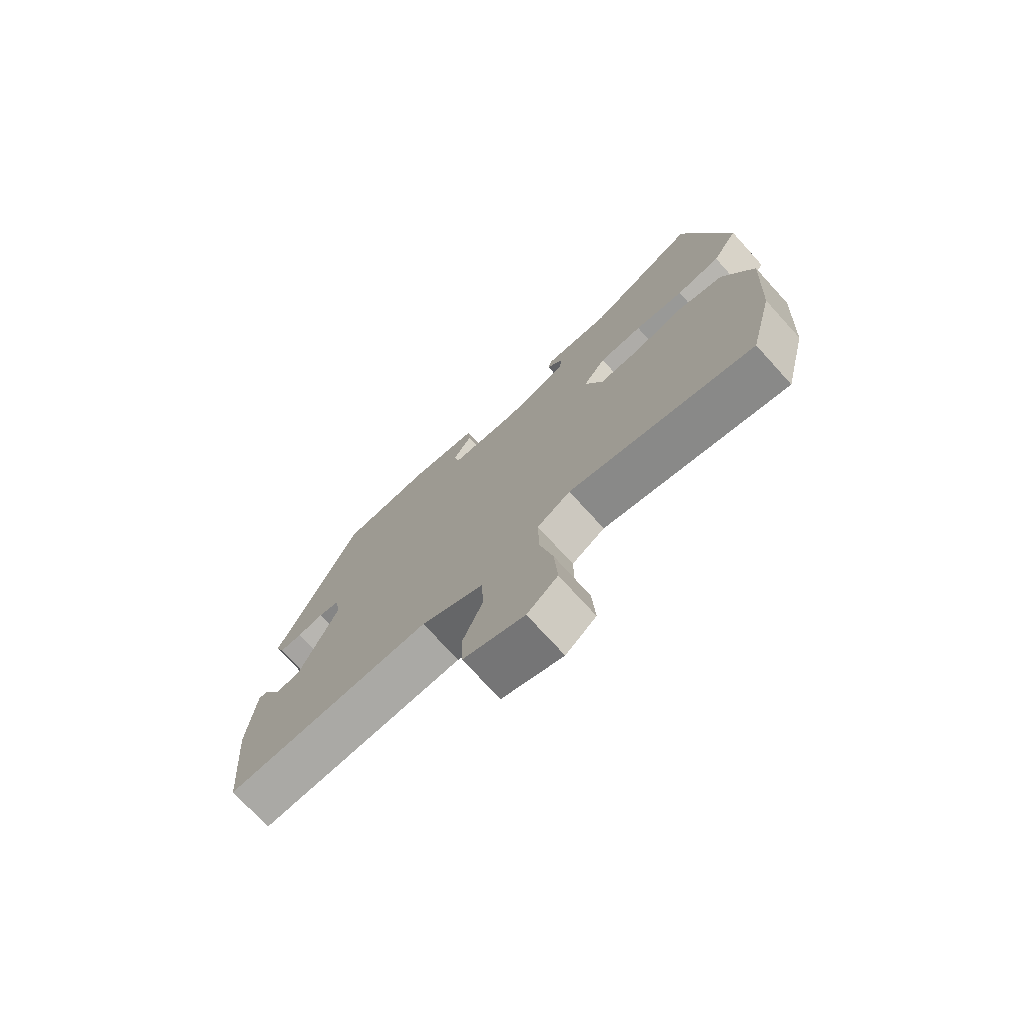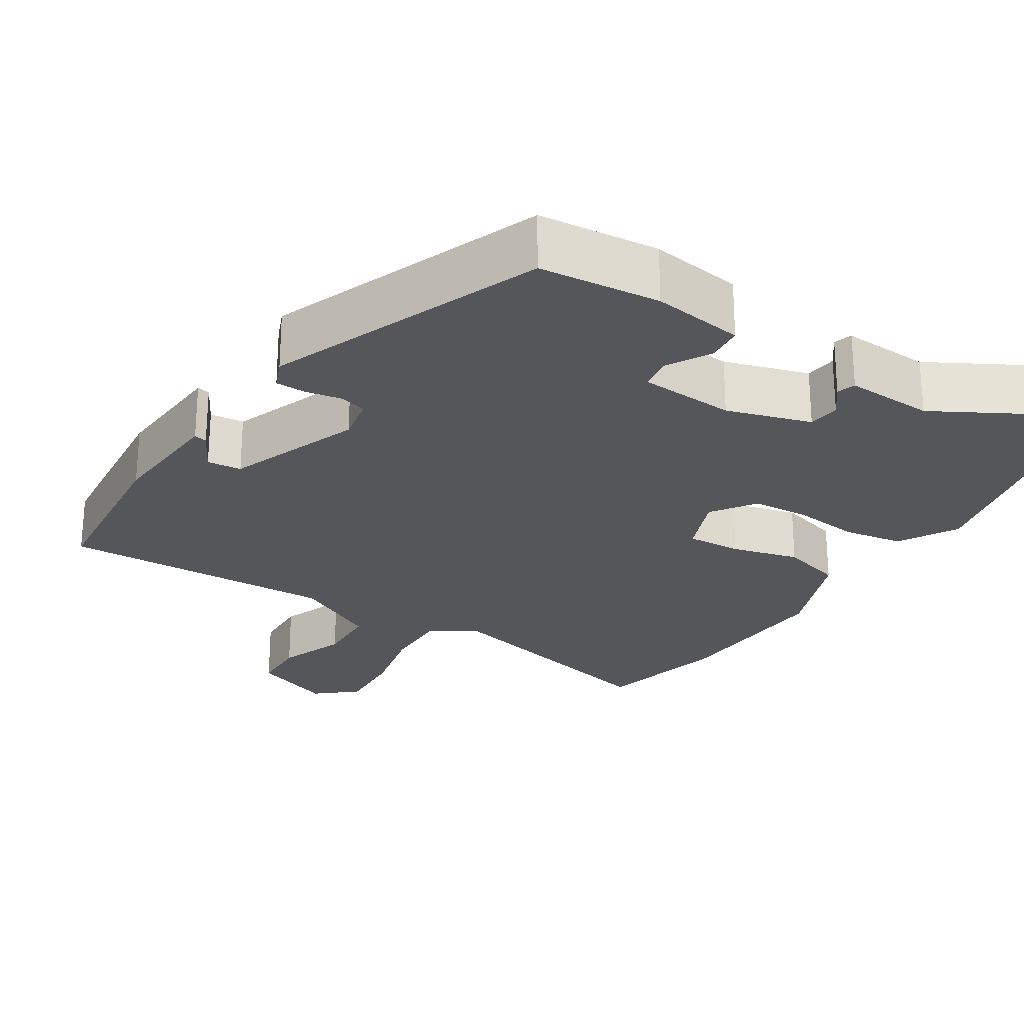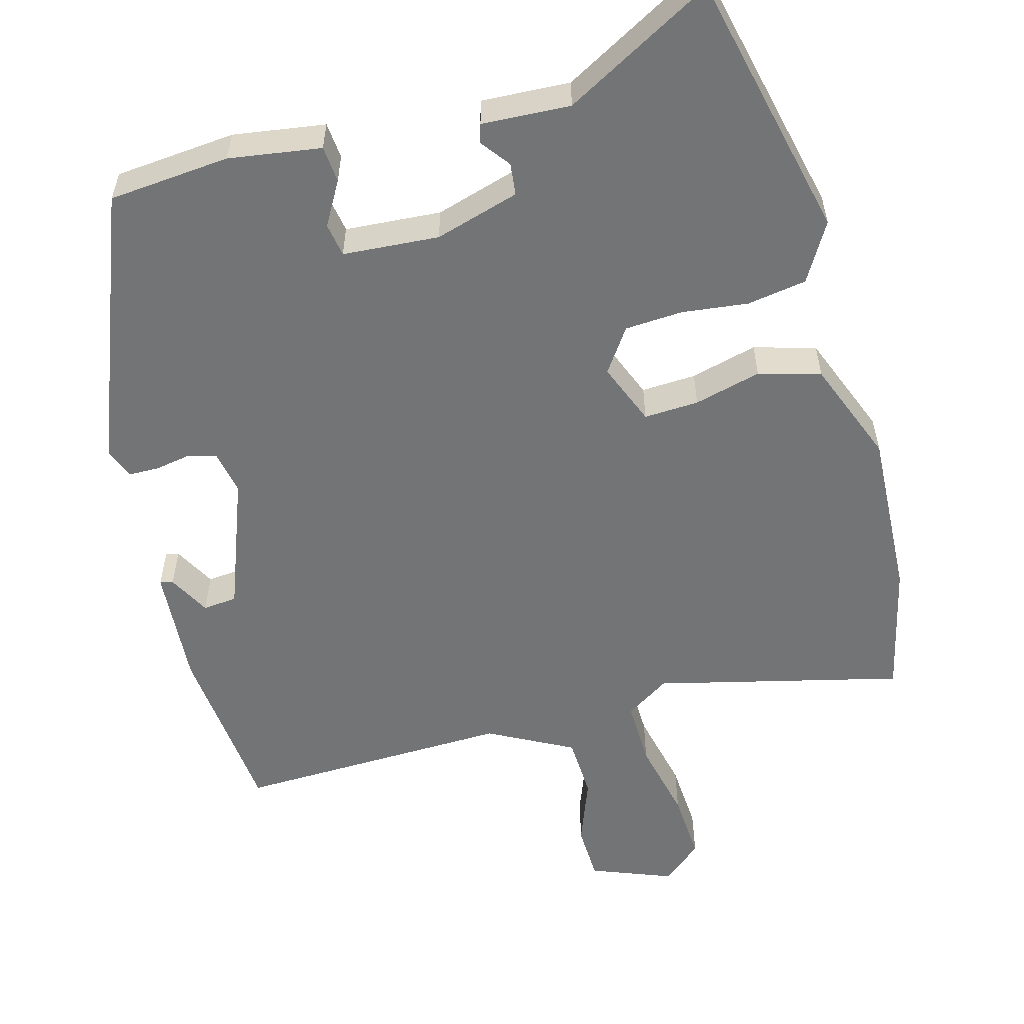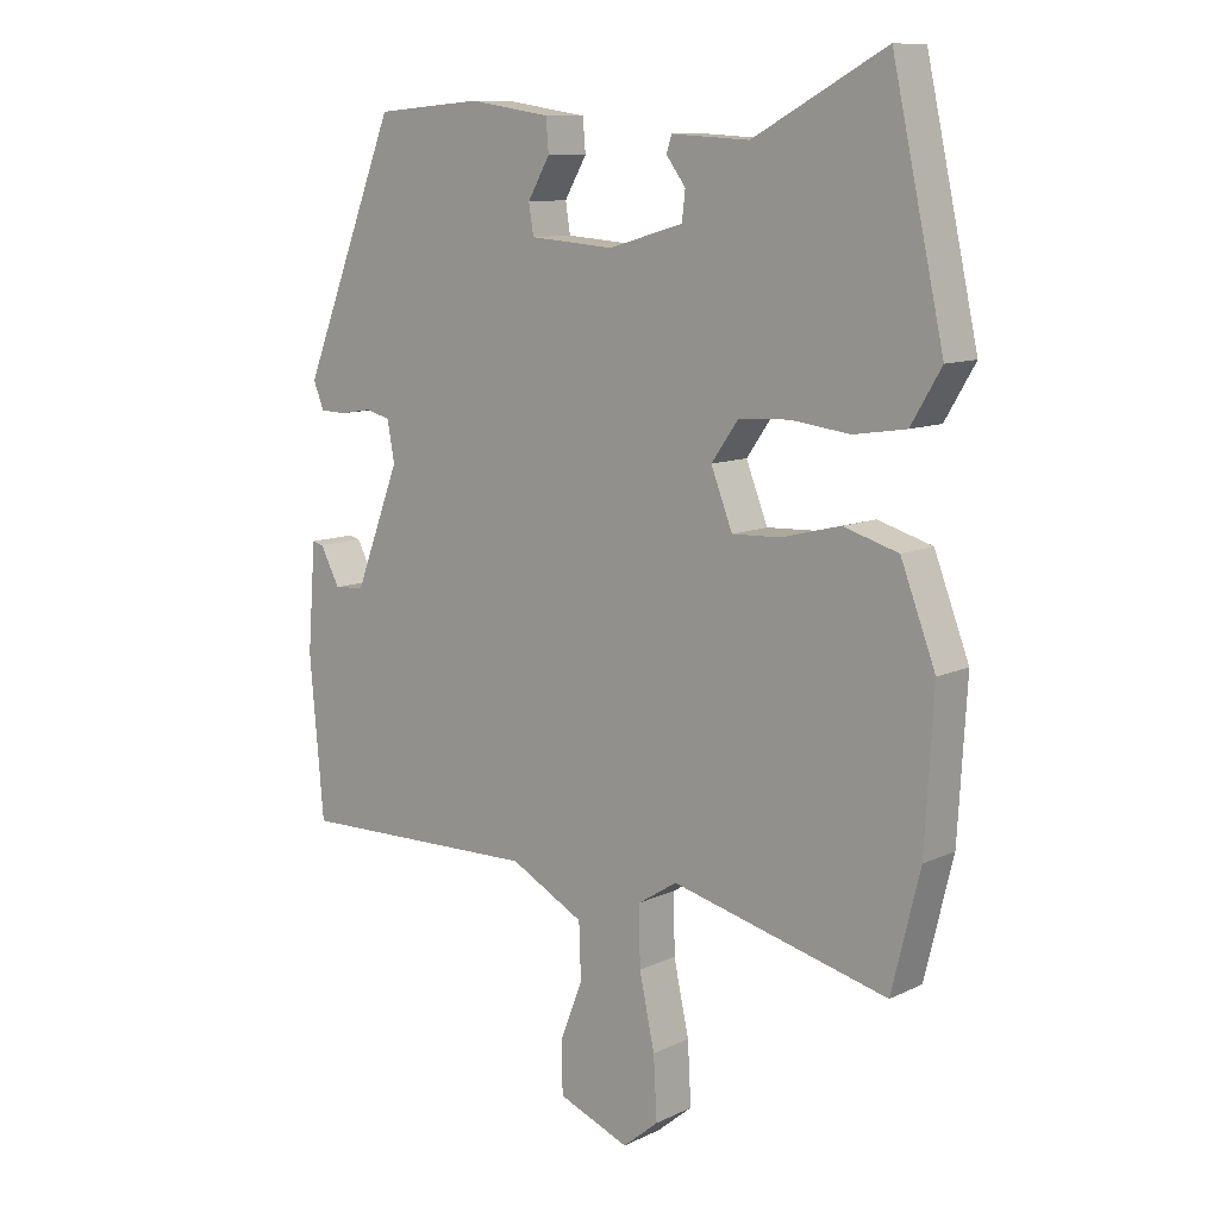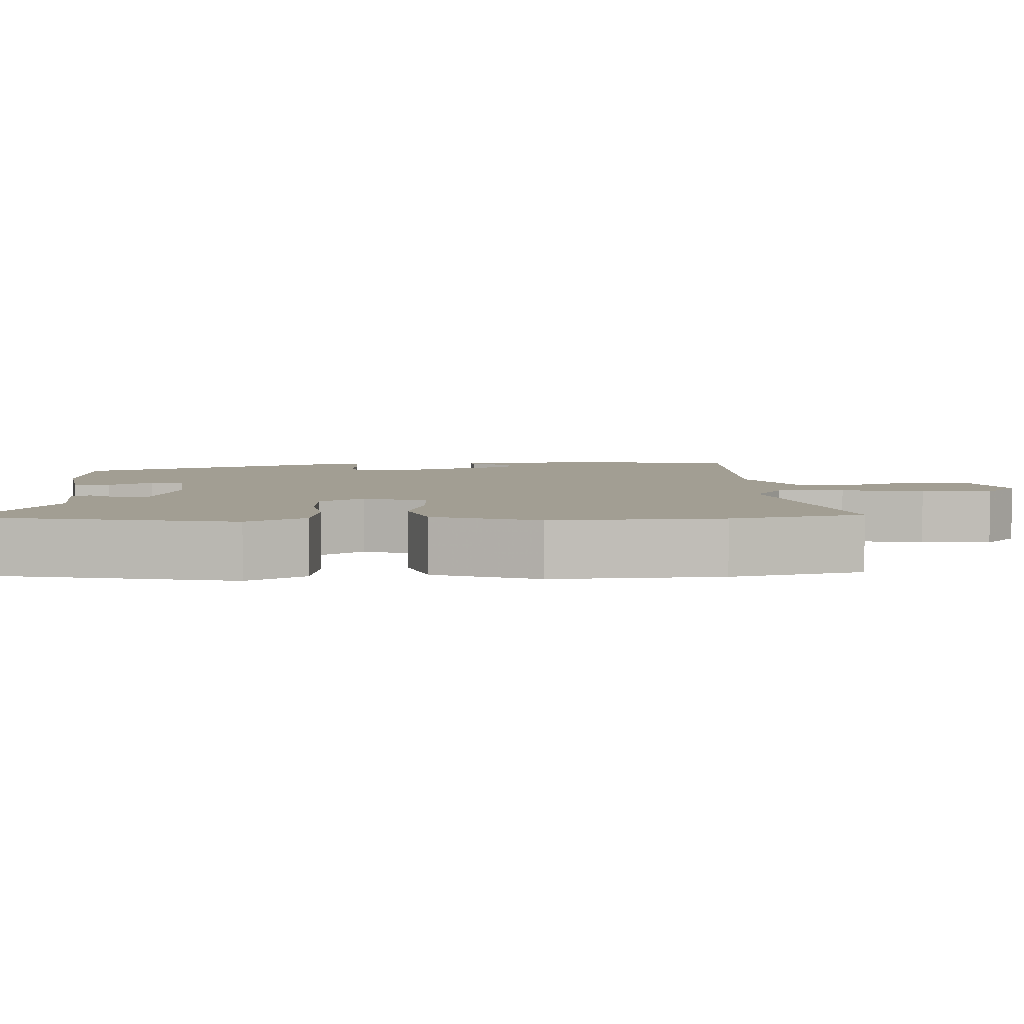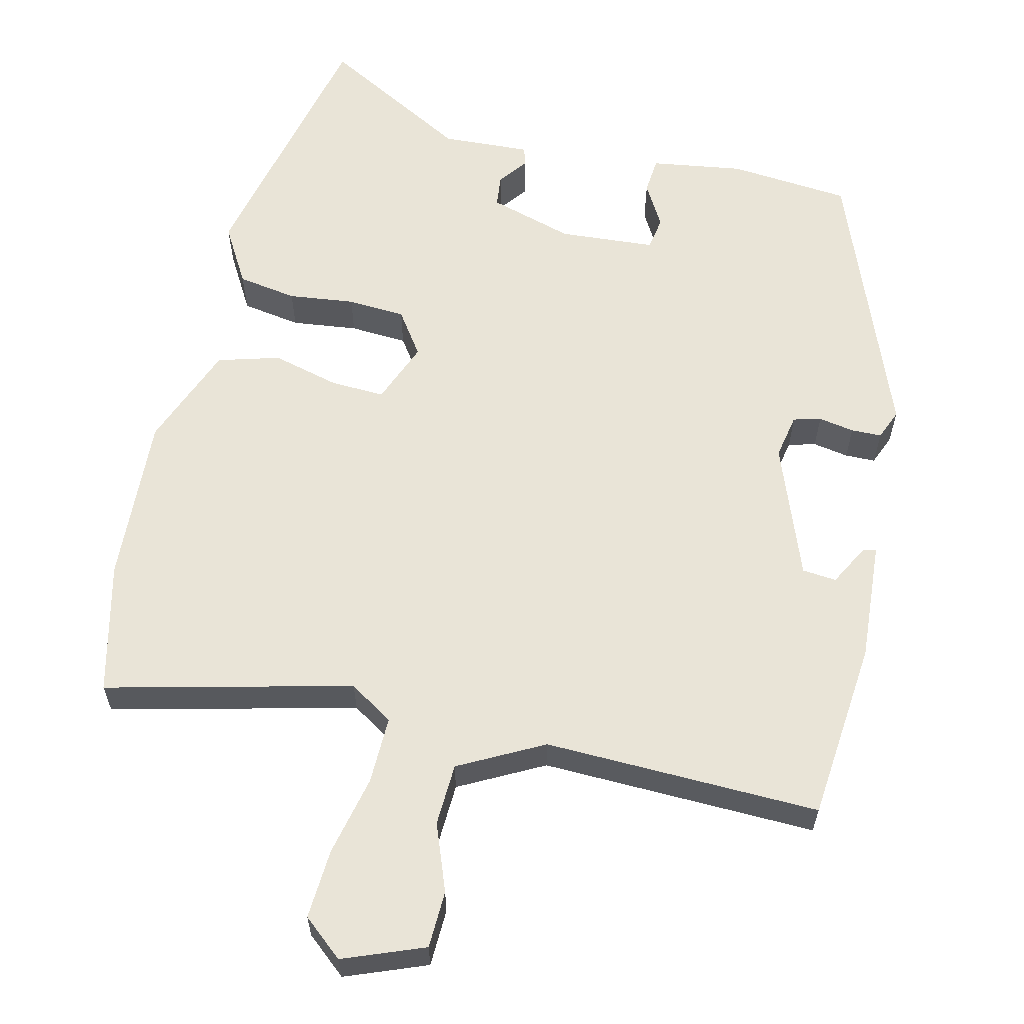
<metadata>
{"format":"obj","ext":"obj","renderer":"f3d","projection":"perspective","resolution":1024,"background":"white","views":[{"elev":-74.6,"azim":42.4,"up":"+Z"},{"elev":-25.3,"azim":-31.9,"up":"+Y"},{"elev":-56.1,"azim":15.7,"up":"+Y"},{"elev":10.3,"azim":40.1,"up":"+Z"},{"elev":5.0,"azim":87.2,"up":"+Y"},{"elev":60.9,"azim":-166.3,"up":"+Y"}]}
</metadata>
<code>
v -0.463 0.07 -0.489
v -0.484 0.07 -0.252
v -0.472 0.07 -0.094
v -0.455 0.07 -0.098
v -0.426 0.07 -0.153
v -0.381 0.07 -0.149
v -0.314 0.07 0.026
v -0.325 0.07 0.085
v -0.361 0.07 0.095
v -0.408 0.07 0.087
v -0.448 0.07 0.088
v -0.464 0.07 0.128
v -0.322 0.07 0.486
v -0.163 0.07 0.499
v -0.042 0.07 0.48
v -0.038 0.07 0.432
v -0.071 0.07 0.375
v -0.064 0.07 0.331
v 0.062 0.07 0.321
v 0.173 0.07 0.353
v 0.178 0.07 0.395
v 0.149 0.07 0.434
v 0.157 0.07 0.458
v 0.273 0.07 0.451
v 0.469 0.07 0.557
v 0.546 0.07 0.207
v 0.501 0.07 0.131
v 0.423 0.07 0.119
v 0.336 0.07 0.13
v 0.26 0.07 0.126
v 0.22 0.07 0.069
v 0.252 0.07 -0.013
v 0.324 0.07 -0.01
v 0.412 0.07 0.012
v 0.493 0.07 -0.012
v 0.545 0.07 -0.148
v 0.532 0.07 -0.37
v 0.49 0.07 -0.542
v 0.168 0.07 -0.461
v 0.11 0.07 -0.498
v 0.111 0.07 -0.586
v 0.134 0.07 -0.692
v 0.139 0.07 -0.784
v 0.086 0.07 -0.828
v -0.02 0.07 -0.786
v -0.022 0.07 -0.711
v 0.012 0.07 -0.623
v 0.009 0.07 -0.541
v -0.101 0.07 -0.482
v -0.463 0 -0.489
v -0.484 0 -0.252
v -0.472 0 -0.094
v -0.455 0 -0.098
v -0.426 0 -0.153
v -0.381 0 -0.149
v -0.314 0 0.026
v -0.325 0 0.085
v -0.361 0 0.095
v -0.408 0 0.087
v -0.448 0 0.088
v -0.464 0 0.128
v -0.322 0 0.486
v -0.163 0 0.499
v -0.042 0 0.48
v -0.038 0 0.432
v -0.071 0 0.375
v -0.064 0 0.331
v 0.062 0 0.321
v 0.173 0 0.353
v 0.178 0 0.395
v 0.149 0 0.434
v 0.157 0 0.458
v 0.273 0 0.451
v 0.469 0 0.557
v 0.546 0 0.207
v 0.501 0 0.131
v 0.423 0 0.119
v 0.336 0 0.13
v 0.26 0 0.126
v 0.22 0 0.069
v 0.252 0 -0.013
v 0.324 0 -0.01
v 0.412 0 0.012
v 0.493 0 -0.012
v 0.545 0 -0.148
v 0.532 0 -0.37
v 0.49 0 -0.542
v 0.168 0 -0.461
v 0.11 0 -0.498
v 0.111 0 -0.586
v 0.134 0 -0.692
v 0.139 0 -0.784
v 0.086 0 -0.828
v -0.02 0 -0.786
v -0.022 0 -0.711
v 0.012 0 -0.623
v 0.009 0 -0.541
v -0.101 0 -0.482
f 45 46 47
f 44 45 47
f 43 44 47
f 42 43 47
f 41 42 47
f 40 41 47 48
f 39 40 48 49
f 37 38 39
f 36 37 39
f 35 36 39
f 34 35 39
f 33 34 39
f 49 1 2
f 39 49 2
f 33 39 2
f 32 33 2
f 27 28 29
f 26 27 29
f 25 26 29
f 24 25 29
f 24 29 30
f 21 22 23 24
f 24 30 31
f 21 24 31
f 20 21 31
f 15 16 17
f 14 15 17
f 13 14 17
f 12 13 17
f 11 12 17
f 10 11 17
f 9 10 17
f 8 9 17 18
f 7 8 18 19
f 2 3 4 5
f 2 5 6
f 31 32 2 6
f 19 20 31
f 7 19 31
f 6 7 31
f 96 95 94
f 96 94 93
f 96 93 92
f 96 92 91
f 96 91 90
f 97 96 90 89
f 98 97 89 88
f 88 87 86
f 88 86 85
f 88 85 84
f 88 84 83
f 88 83 82
f 51 50 98
f 51 98 88
f 51 88 82
f 51 82 81
f 78 77 76
f 78 76 75
f 78 75 74
f 78 74 73
f 79 78 73
f 73 72 71 70
f 80 79 73
f 80 73 70
f 80 70 69
f 66 65 64
f 66 64 63
f 66 63 62
f 66 62 61
f 66 61 60
f 66 60 59
f 66 59 58
f 67 66 58 57
f 68 67 57 56
f 54 53 52 51
f 55 54 51
f 55 51 81 80
f 80 69 68
f 80 68 56
f 80 56 55
f 1 50 51 2
f 2 51 52 3
f 3 52 53 4
f 4 53 54 5
f 5 54 55 6
f 6 55 56 7
f 7 56 57 8
f 8 57 58 9
f 9 58 59 10
f 10 59 60 11
f 11 60 61 12
f 12 61 62 13
f 13 62 63 14
f 14 63 64 15
f 15 64 65 16
f 16 65 66 17
f 17 66 67 18
f 18 67 68 19
f 19 68 69 20
f 20 69 70 21
f 21 70 71 22
f 22 71 72 23
f 23 72 73 24
f 24 73 74 25
f 25 74 75 26
f 26 75 76 27
f 27 76 77 28
f 28 77 78 29
f 29 78 79 30
f 30 79 80 31
f 31 80 81 32
f 32 81 82 33
f 33 82 83 34
f 34 83 84 35
f 35 84 85 36
f 36 85 86 37
f 37 86 87 38
f 38 87 88 39
f 39 88 89 40
f 40 89 90 41
f 41 90 91 42
f 42 91 92 43
f 43 92 93 44
f 44 93 94 45
f 45 94 95 46
f 46 95 96 47
f 47 96 97 48
f 48 97 98 49
f 49 98 50 1

</code>
